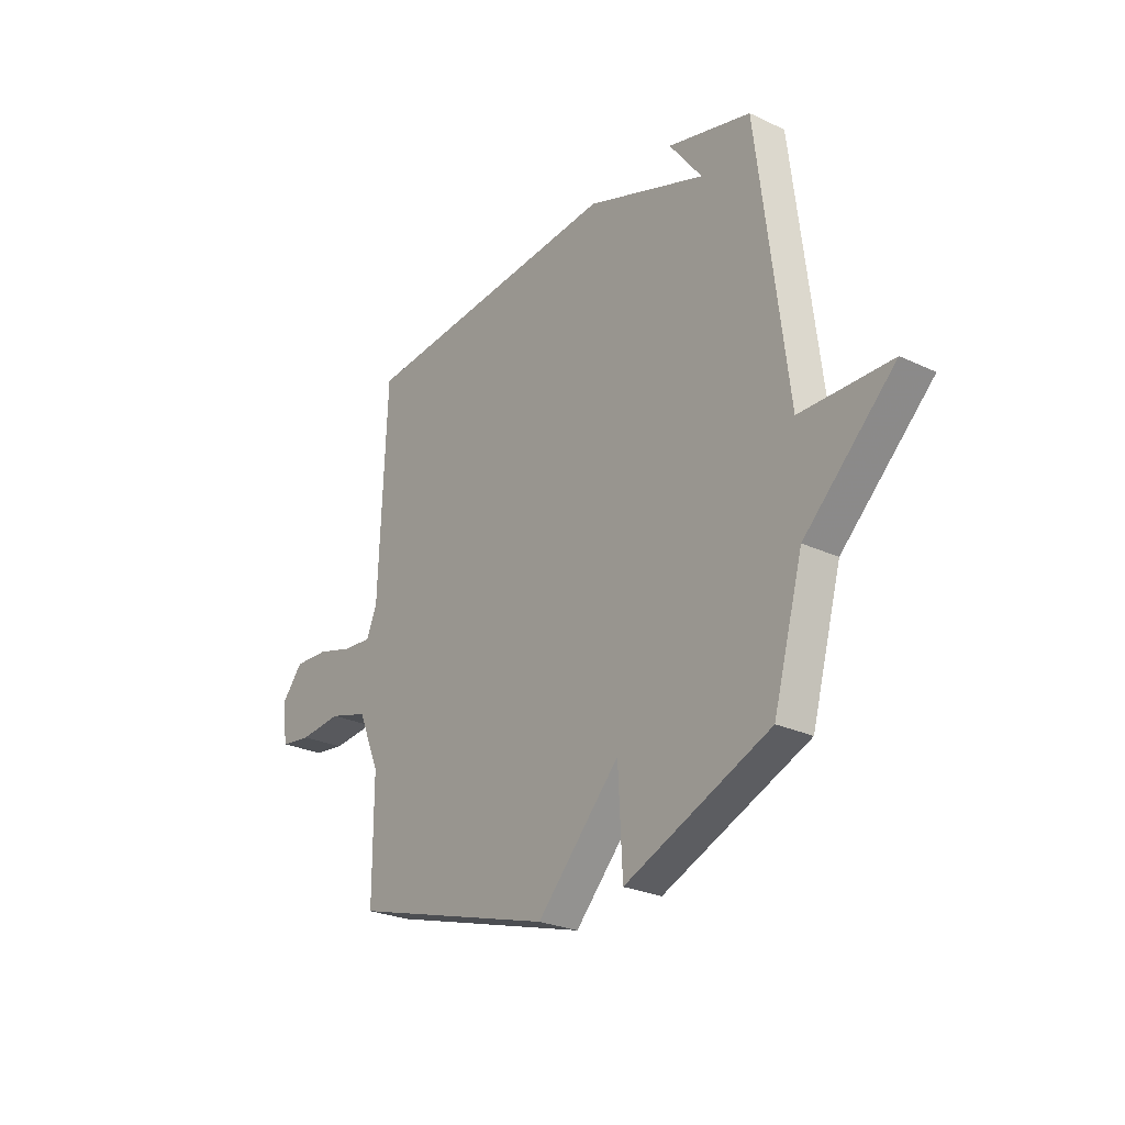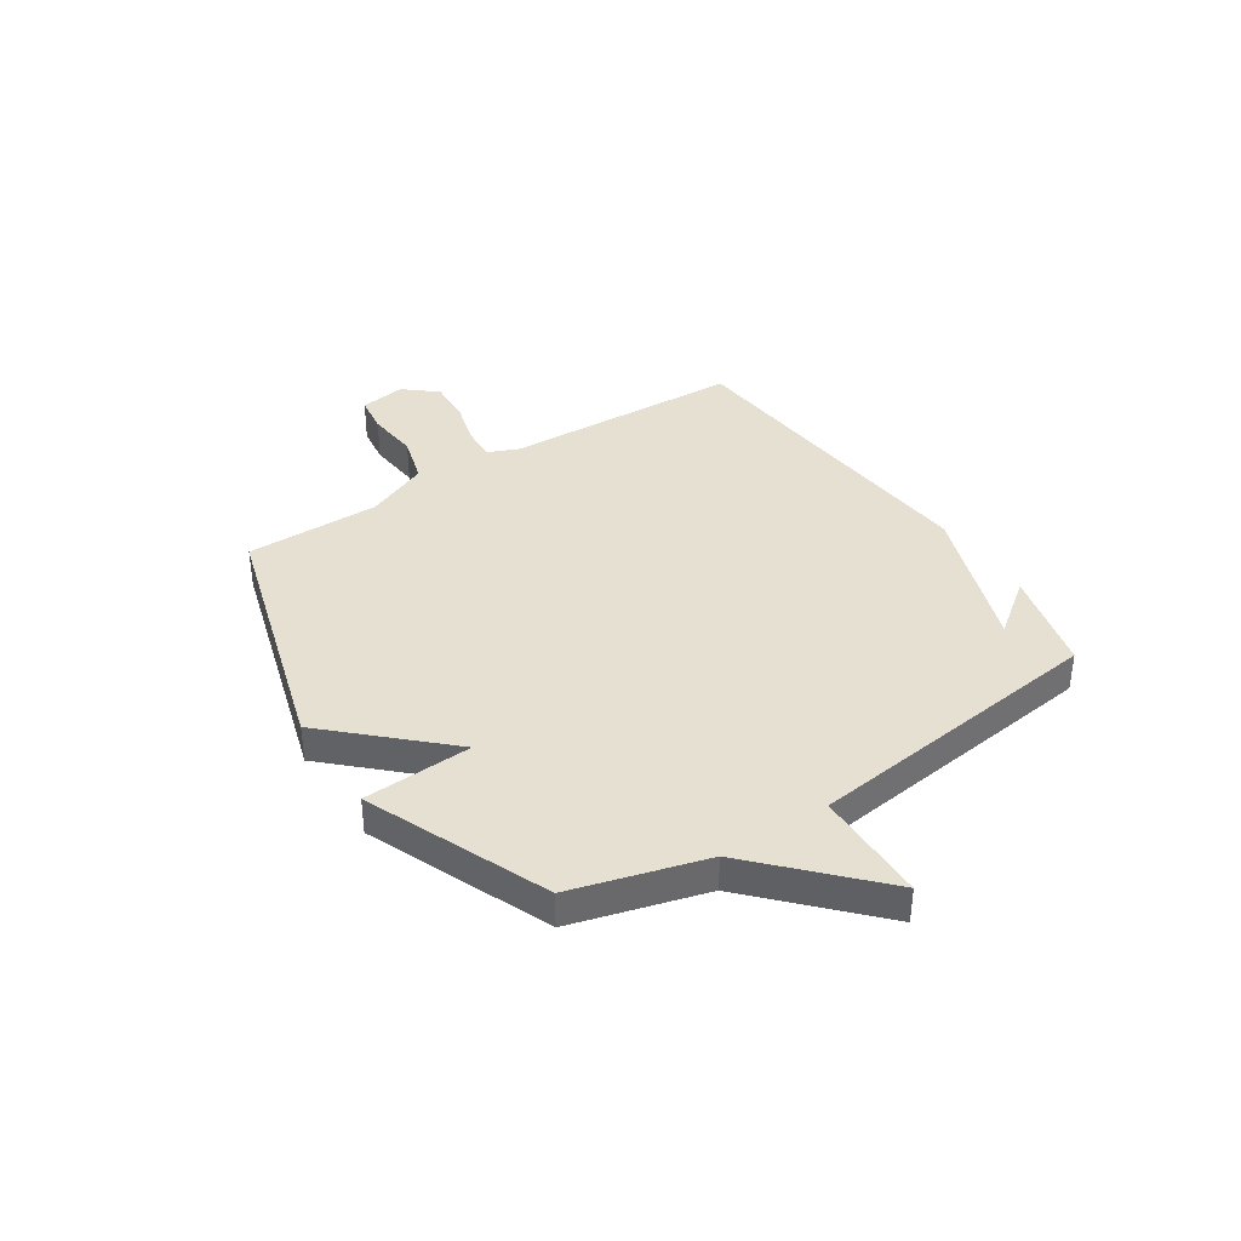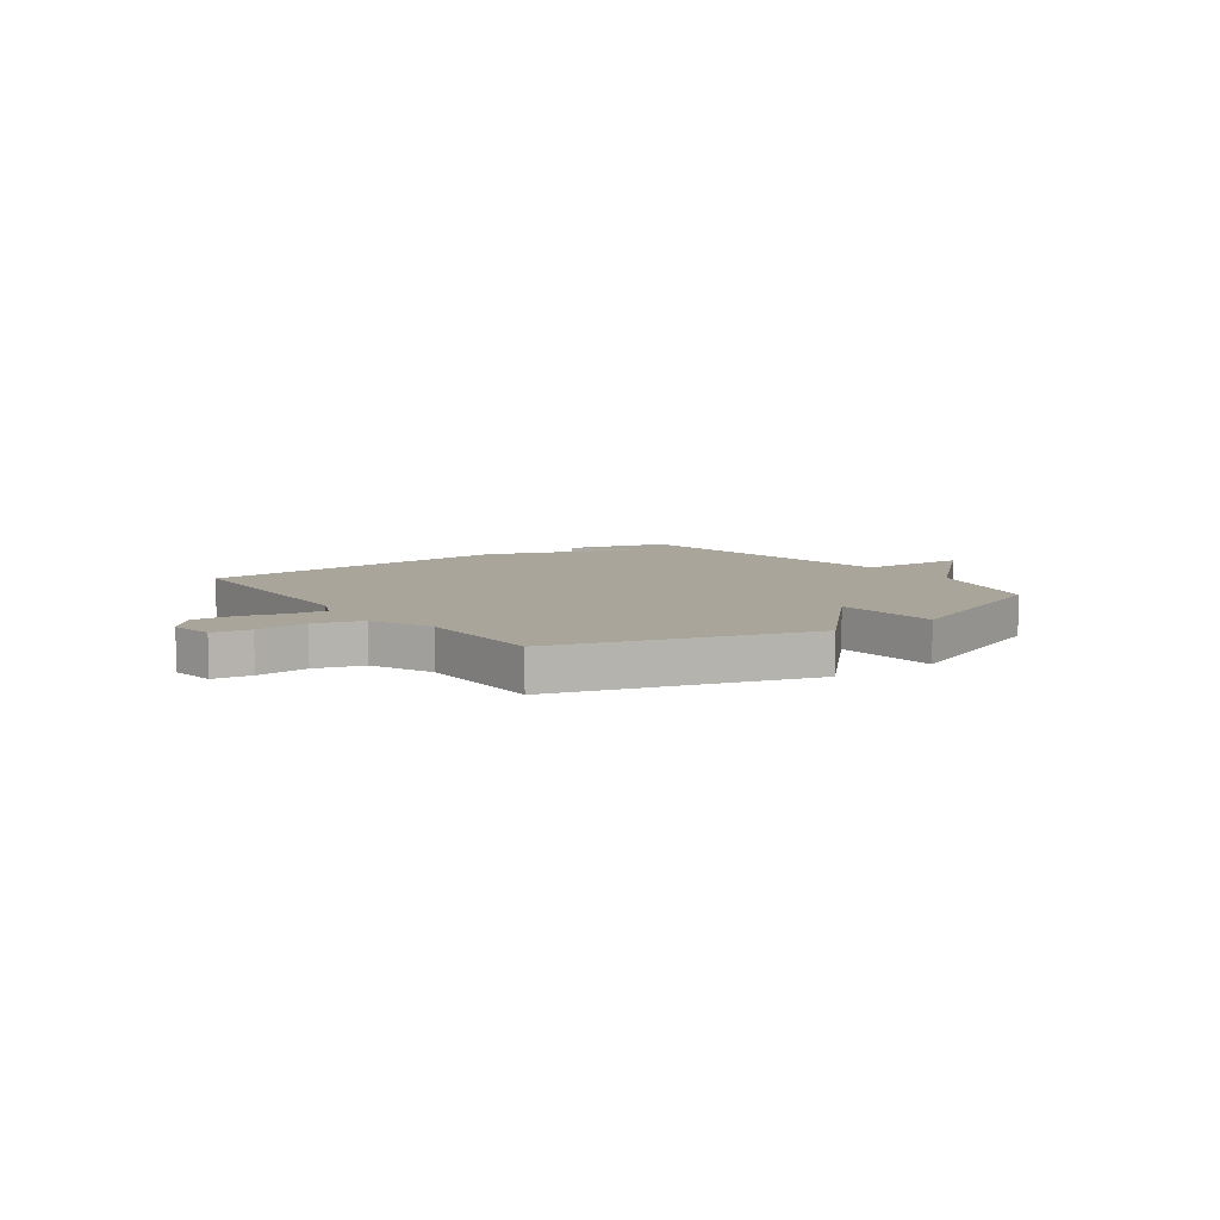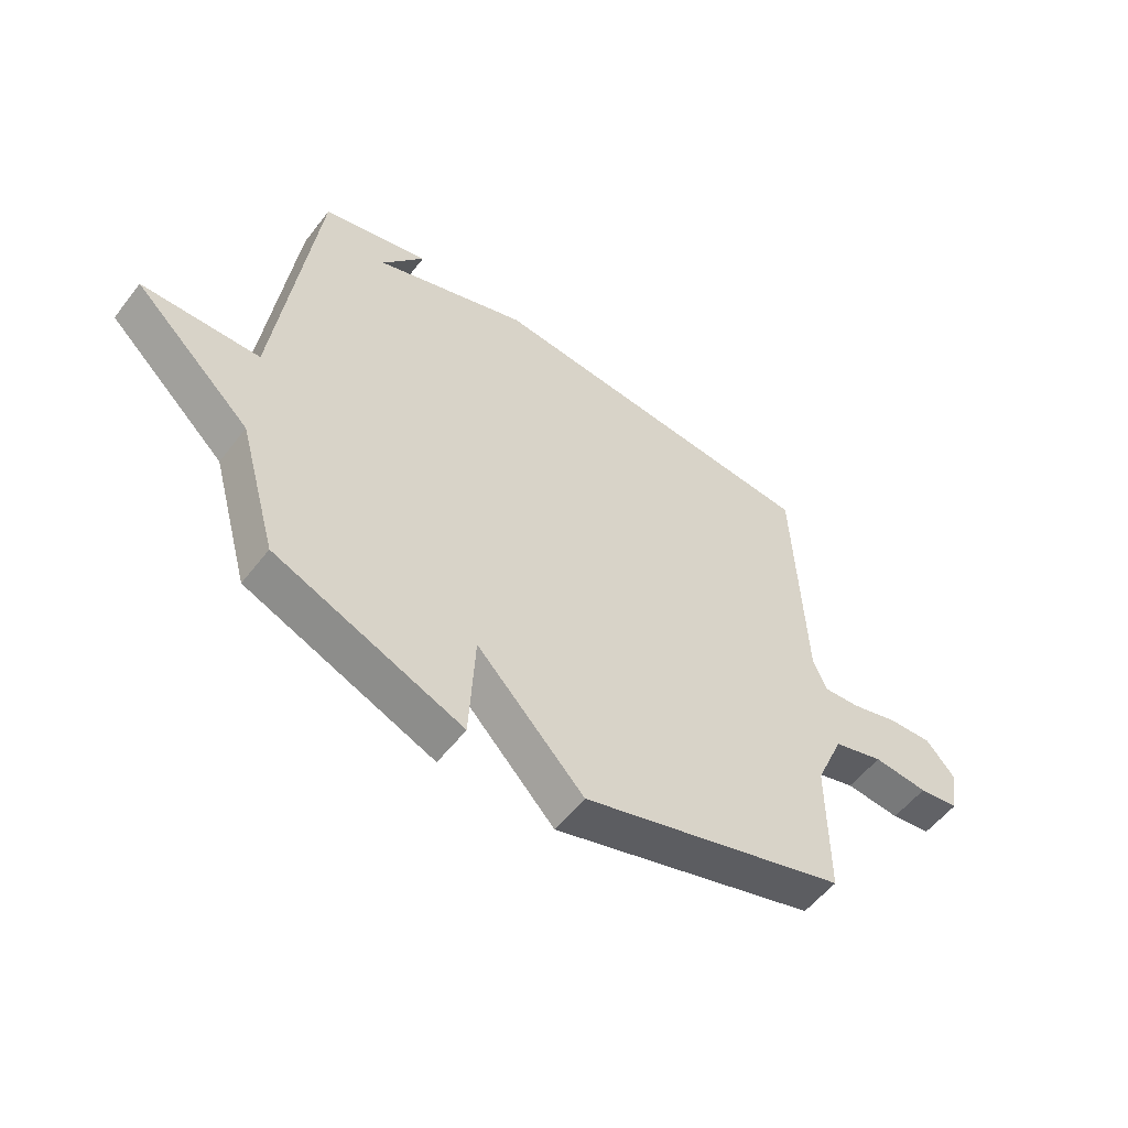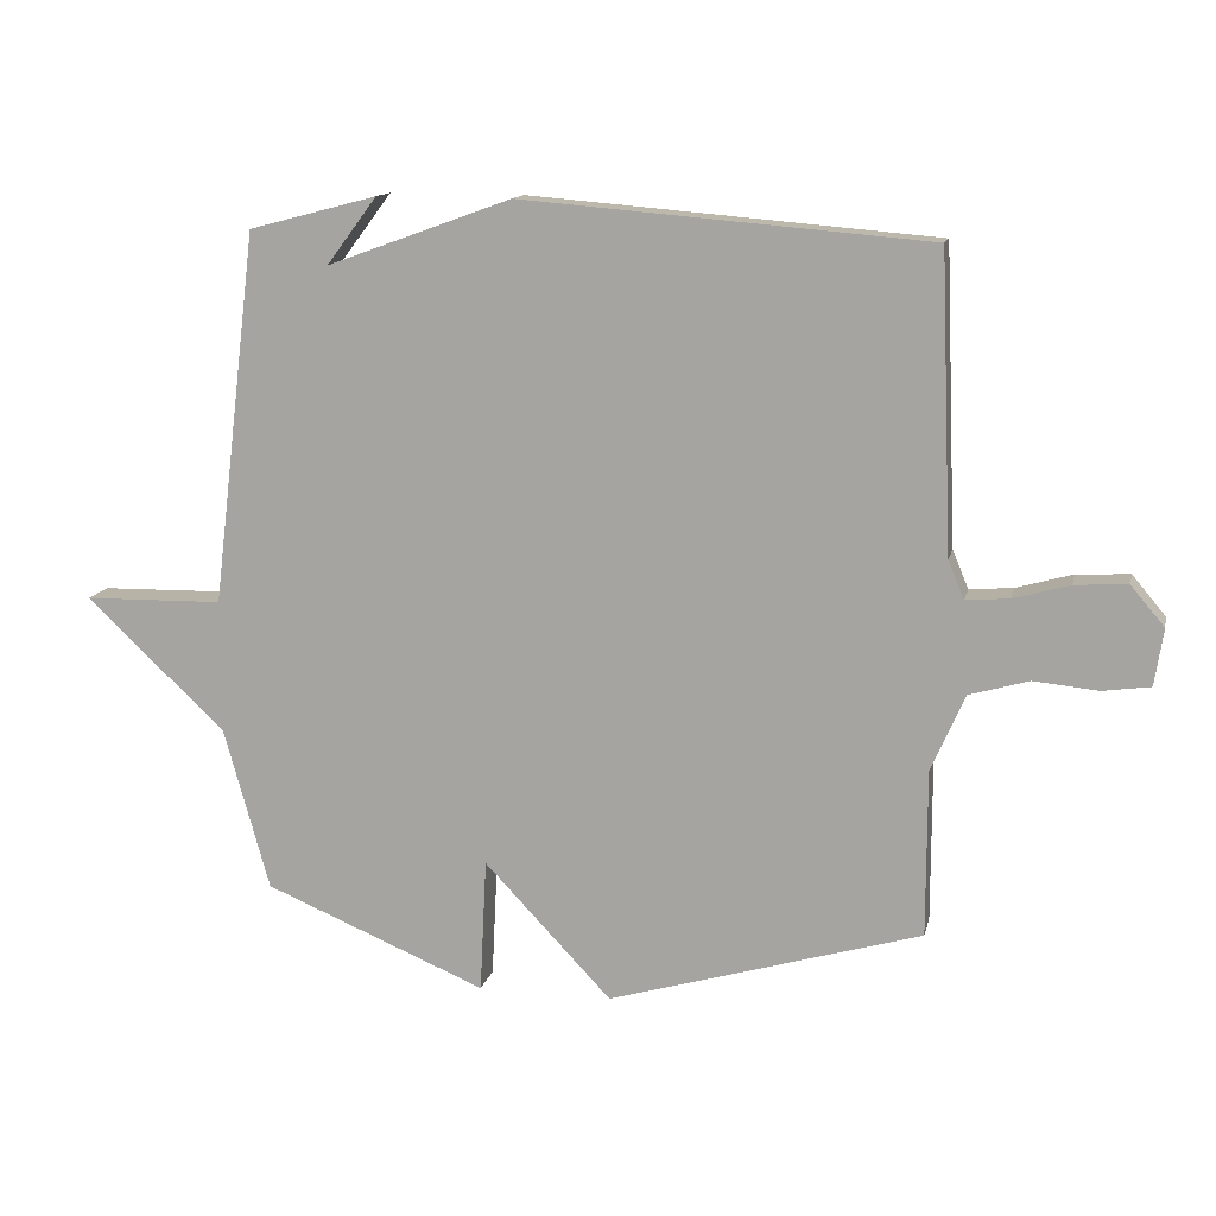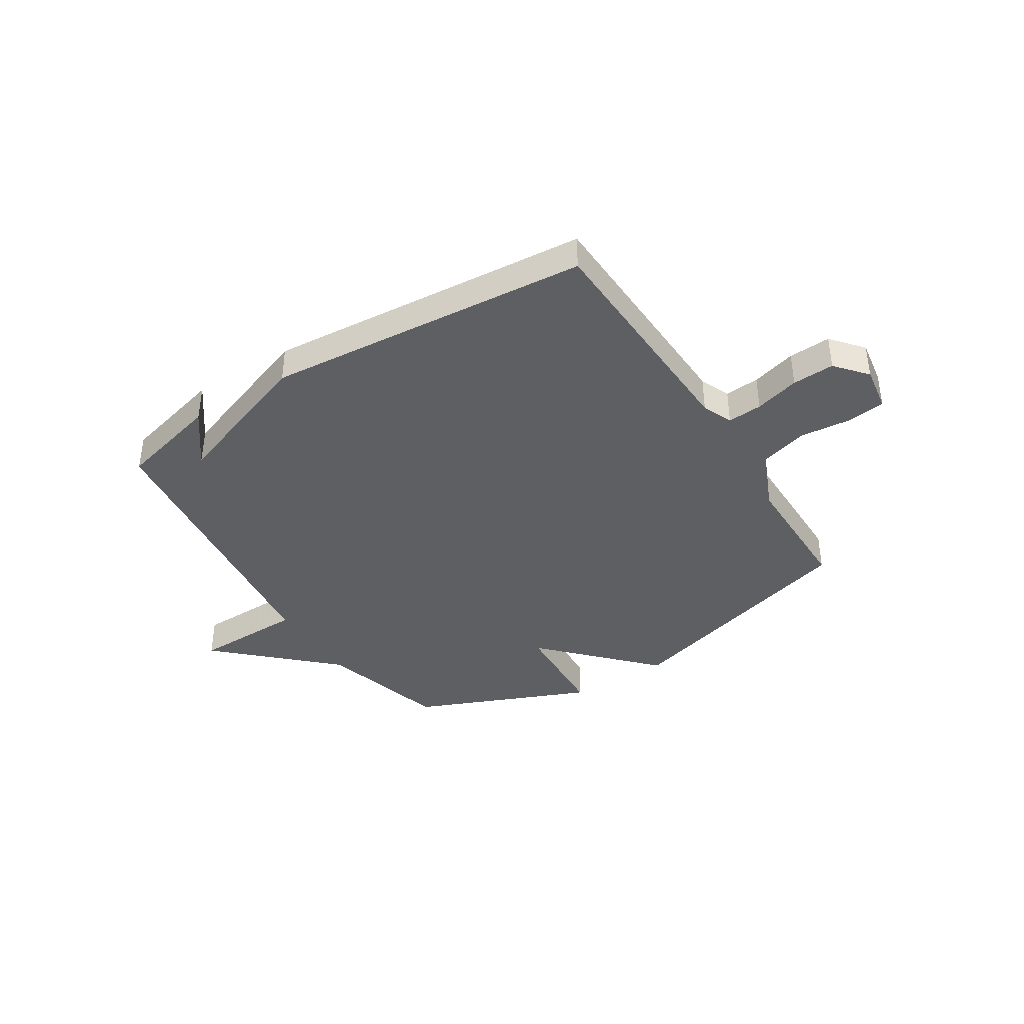
<metadata>
{"format":"obj","ext":"obj","renderer":"f3d","projection":"perspective","resolution":1024,"background":"white","views":[{"elev":-26.1,"azim":-126.7,"up":"+Z"},{"elev":37.8,"azim":-123.3,"up":"+Y"},{"elev":7.7,"azim":144.3,"up":"+Y"},{"elev":-55.1,"azim":-37.0,"up":"+Z"},{"elev":13.2,"azim":12.5,"up":"+Z"},{"elev":-39.6,"azim":32.2,"up":"+Y"}]}
</metadata>
<code>
v -0.5 0.07 0.5
v -0.309 0.07 0.55
v -0.384 0.07 0.45
v -0.109 0.07 0.55
v 0.5 0.07 0.5
v 0.518 0.07 0.059
v 0.542 0.07 0.002
v 0.607 0.07 0.007
v 0.691 0.07 0.031
v 0.77 0.07 0.035
v 0.82 0.07 -0.024
v 0.807 0.07 -0.109
v 0.736 0.07 -0.119
v 0.639 0.07 -0.11
v 0.55 0.07 -0.136
v 0.5 0.07 -0.252
v 0.5 0.07 -0.5
v 0.032 0.07 -0.638
v -0.158 0.07 -0.438
v -0.168 0.07 -0.638
v -0.5 0.07 -0.5
v -0.568 0.07 -0.257
v -0.776 0.07 -0.061
v -0.568 0.07 -0.057
v -0.5 0 0.5
v -0.309 0 0.55
v -0.384 0 0.45
v -0.109 0 0.55
v 0.5 0 0.5
v 0.518 0 0.059
v 0.542 0 0.002
v 0.607 0 0.007
v 0.691 0 0.031
v 0.77 0 0.035
v 0.82 0 -0.024
v 0.807 0 -0.109
v 0.736 0 -0.119
v 0.639 0 -0.11
v 0.55 0 -0.136
v 0.5 0 -0.252
v 0.5 0 -0.5
v 0.032 0 -0.638
v -0.158 0 -0.438
v -0.168 0 -0.638
v -0.5 0 -0.5
v -0.568 0 -0.257
v -0.776 0 -0.061
v -0.568 0 -0.057
f 22 23 24
f 22 24 1
f 21 22 1
f 20 21 1
f 19 20 1
f 18 19 1
f 17 18 1
f 16 17 1
f 15 16 1
f 14 15 1
f 12 13 14
f 11 12 14
f 10 11 14
f 9 10 14
f 8 9 14
f 7 8 14
f 7 14 1
f 6 7 1
f 3 4 5 6
f 3 6 1
f 1 2 3
f 48 47 46
f 25 48 46
f 25 46 45
f 25 45 44
f 25 44 43
f 25 43 42
f 25 42 41
f 25 41 40
f 25 40 39
f 25 39 38
f 38 37 36
f 38 36 35
f 38 35 34
f 38 34 33
f 38 33 32
f 38 32 31
f 25 38 31
f 25 31 30
f 30 29 28 27
f 25 30 27
f 27 26 25
f 1 25 26 2
f 2 26 27 3
f 3 27 28 4
f 4 28 29 5
f 5 29 30 6
f 6 30 31 7
f 7 31 32 8
f 8 32 33 9
f 9 33 34 10
f 10 34 35 11
f 11 35 36 12
f 12 36 37 13
f 13 37 38 14
f 14 38 39 15
f 15 39 40 16
f 16 40 41 17
f 17 41 42 18
f 18 42 43 19
f 19 43 44 20
f 20 44 45 21
f 21 45 46 22
f 22 46 47 23
f 23 47 48 24
f 24 48 25 1

</code>
